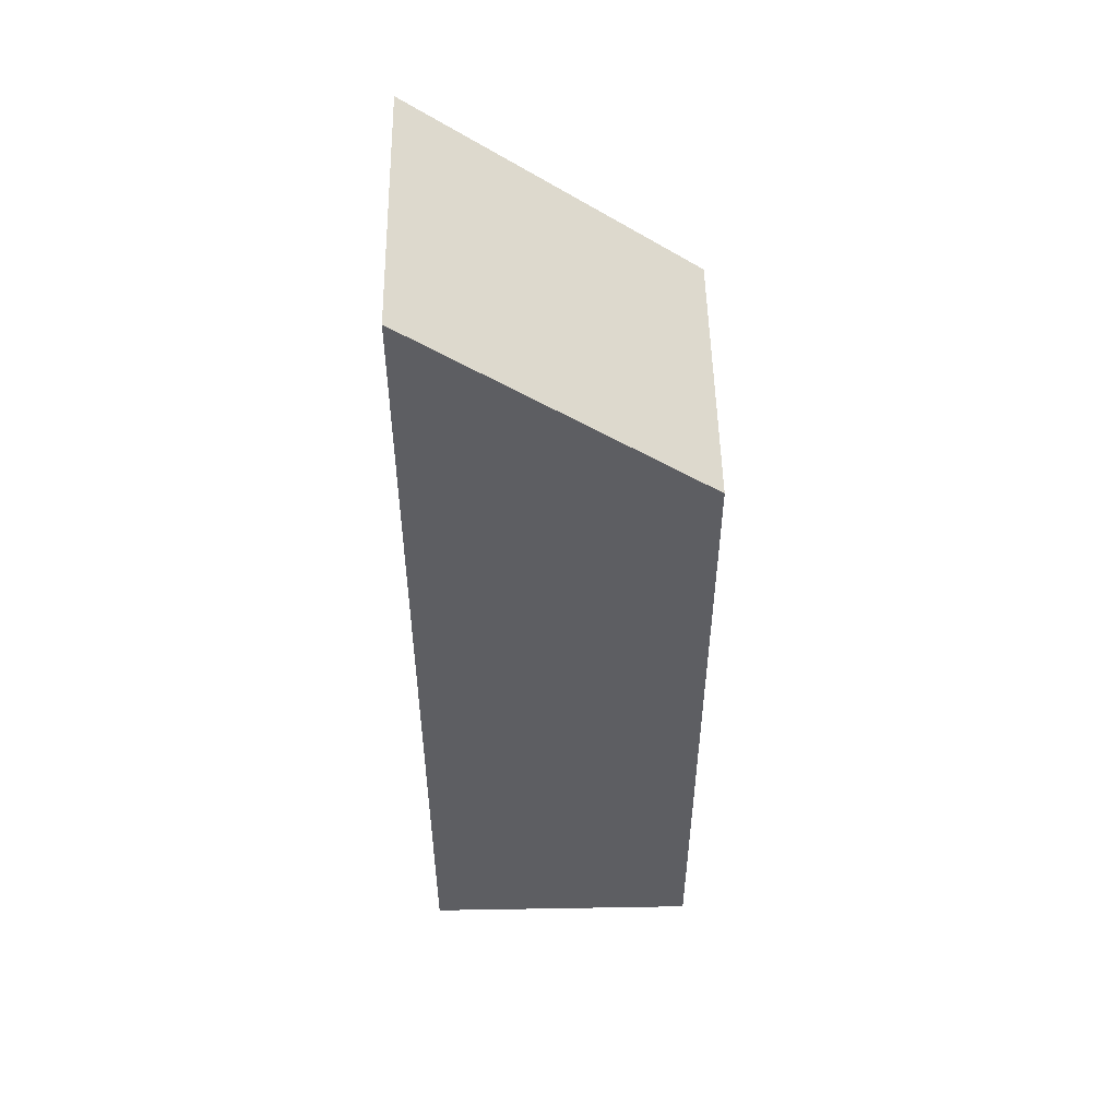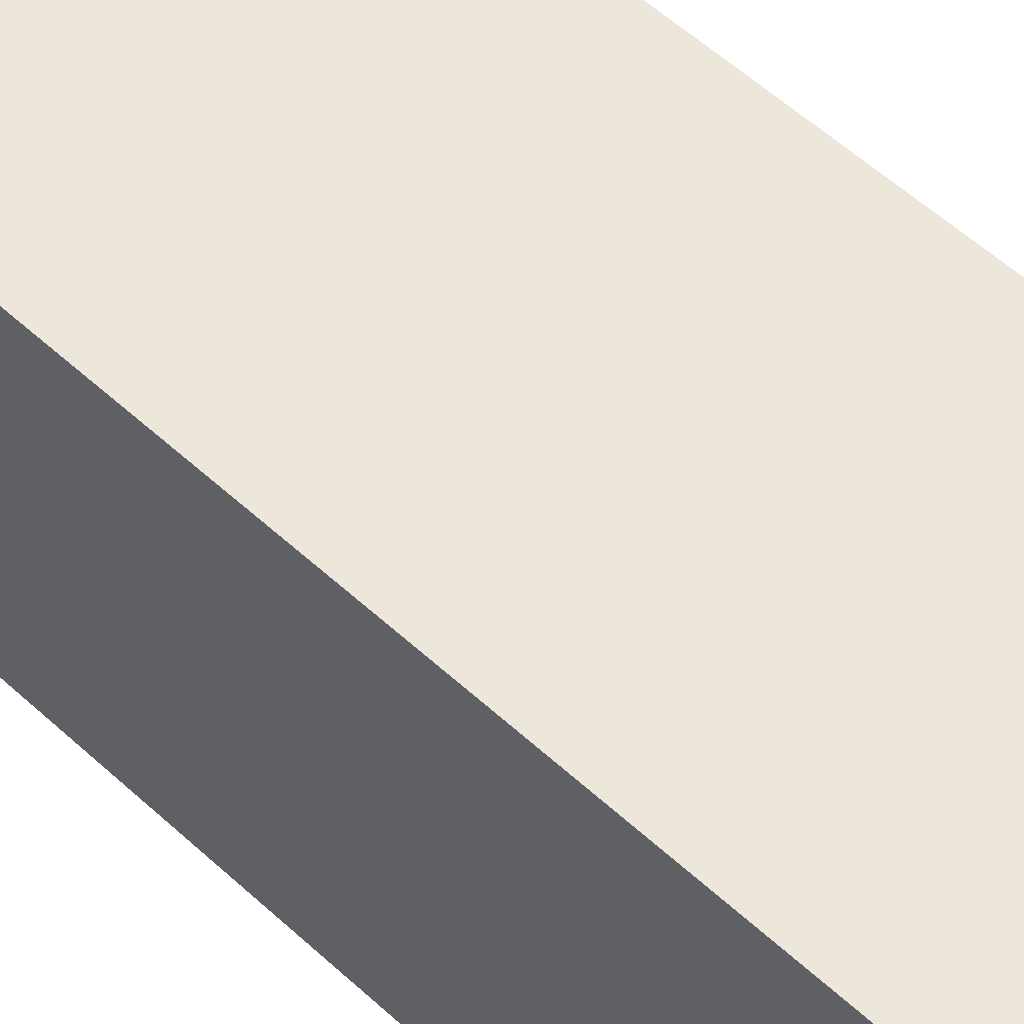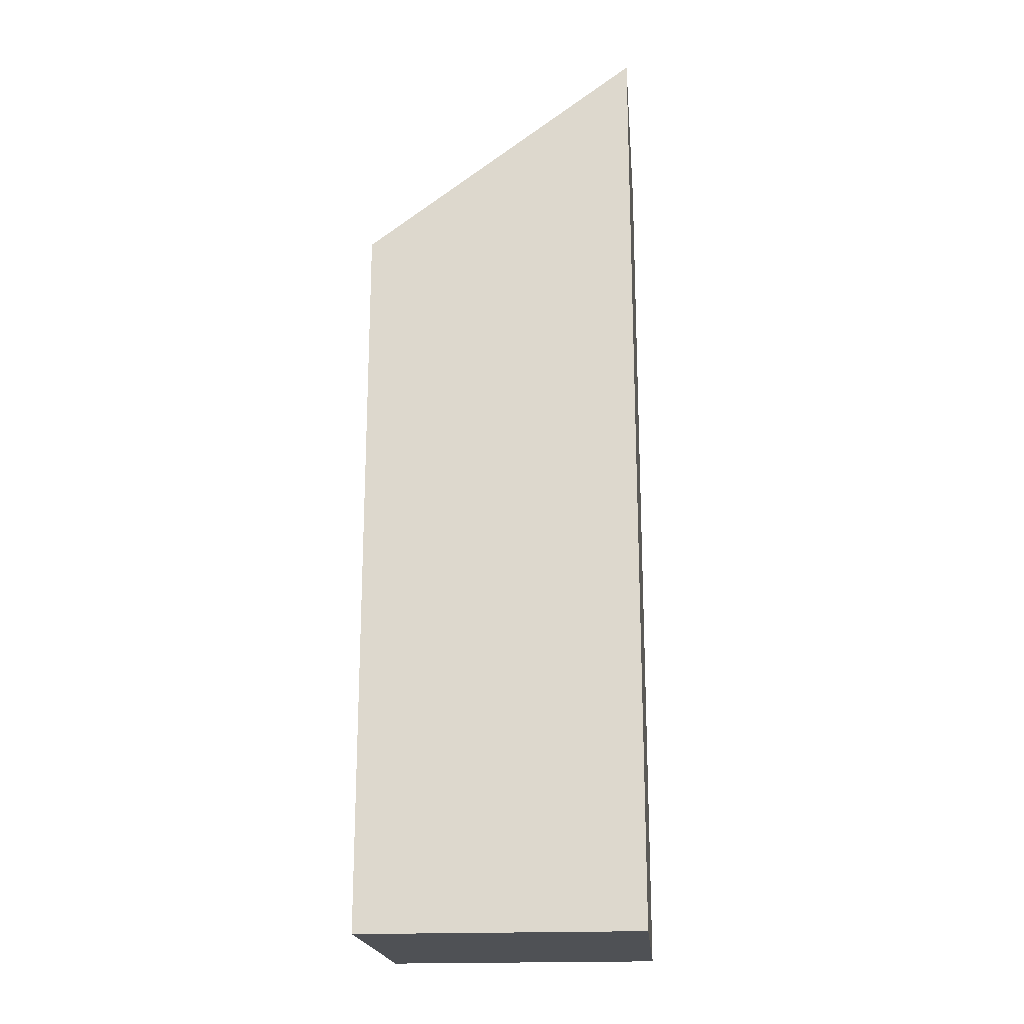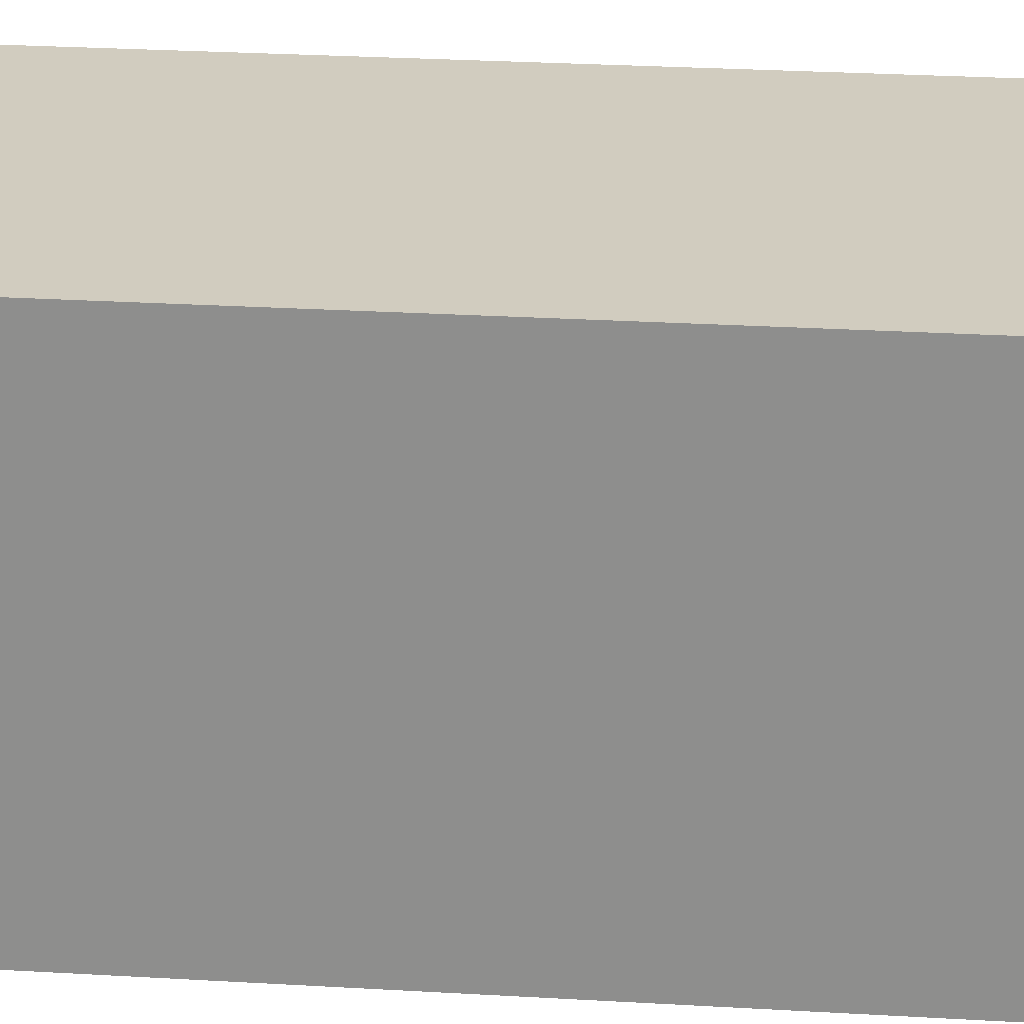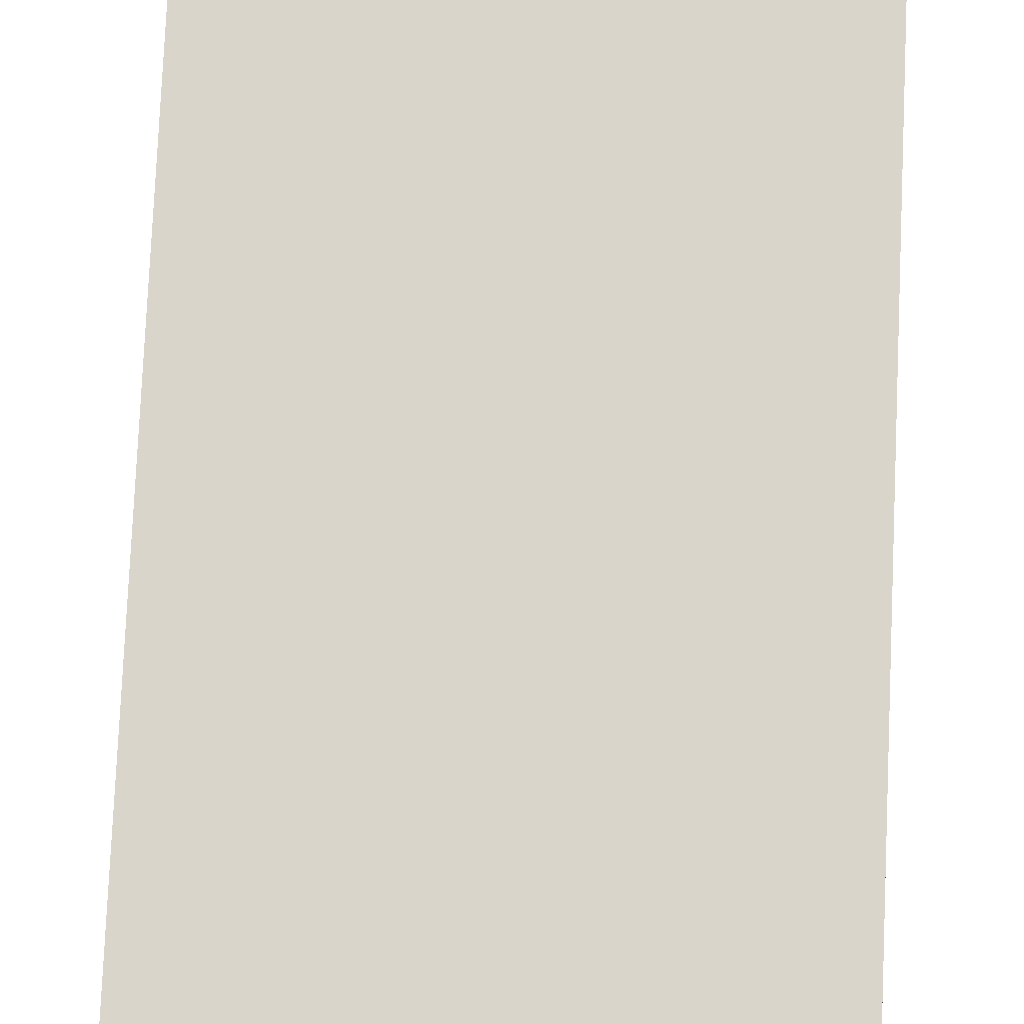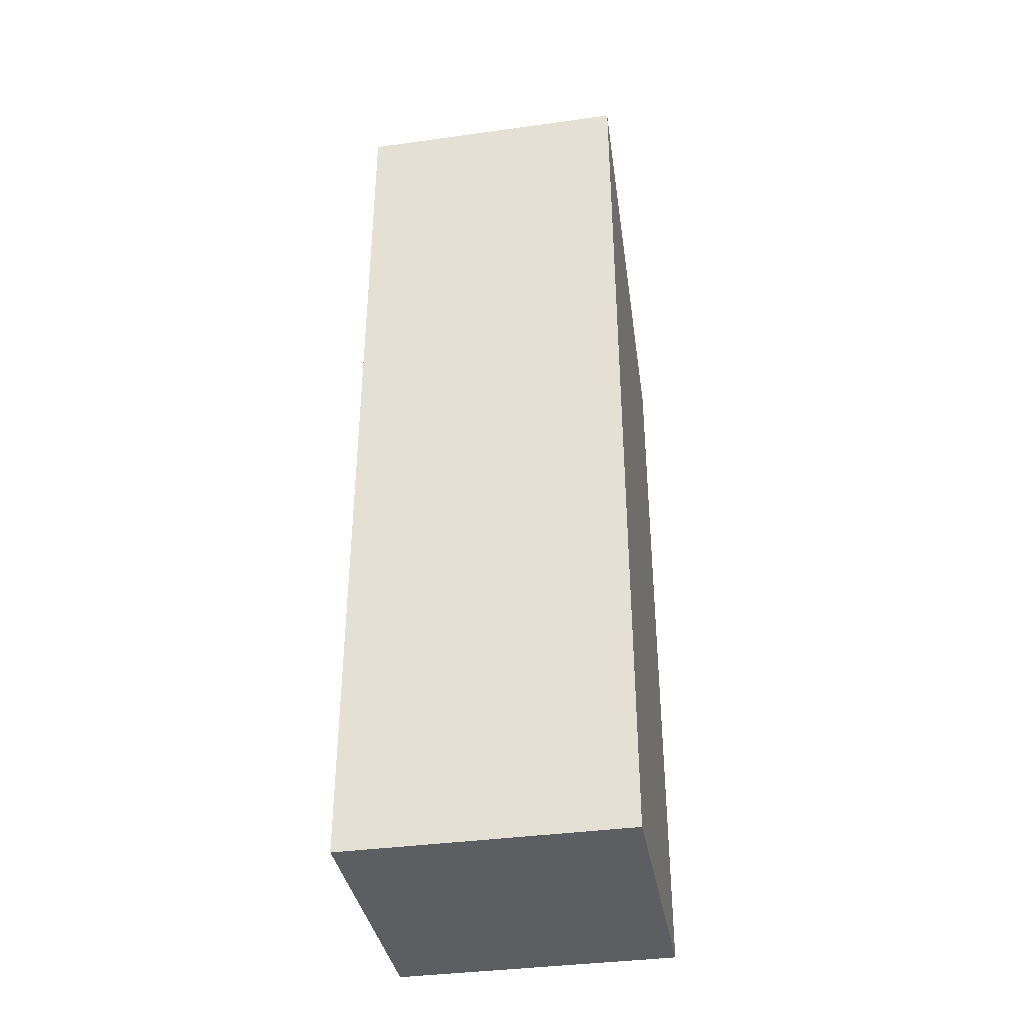
<metadata>
{"format":"obj","ext":"obj","renderer":"f3d","projection":"perspective","resolution":1024,"background":"white","views":[{"elev":51.4,"azim":87.9,"up":"+Y"},{"elev":55.1,"azim":134.2,"up":"+Z"},{"elev":-19.7,"azim":-86.0,"up":"+Y"},{"elev":23.1,"azim":-83.9,"up":"+Z"},{"elev":74.5,"azim":-177.5,"up":"+Z"},{"elev":-37.5,"azim":9.0,"up":"+Y"}]}
</metadata>
<code>
v  0 15.66 9.587e-16
v  4.743 12.2 -4.58
v  0.084 12.2 -4.665
v  4.658 15.66 0.085
v  0 0 0
v  0.084 2.856e-16 -4.665
v  4.658 -5.205e-18 0.085
v  4.743 2.804e-16 -4.58
g defaultobject
f 1 2 3
f 2 1 4
f 3 5 1
f 5 3 6
f 5 4 1
f 4 5 7
f 7 2 4
f 2 7 8
f 8 3 2
f 3 8 6
f 8 5 6
f 5 8 7

</code>
